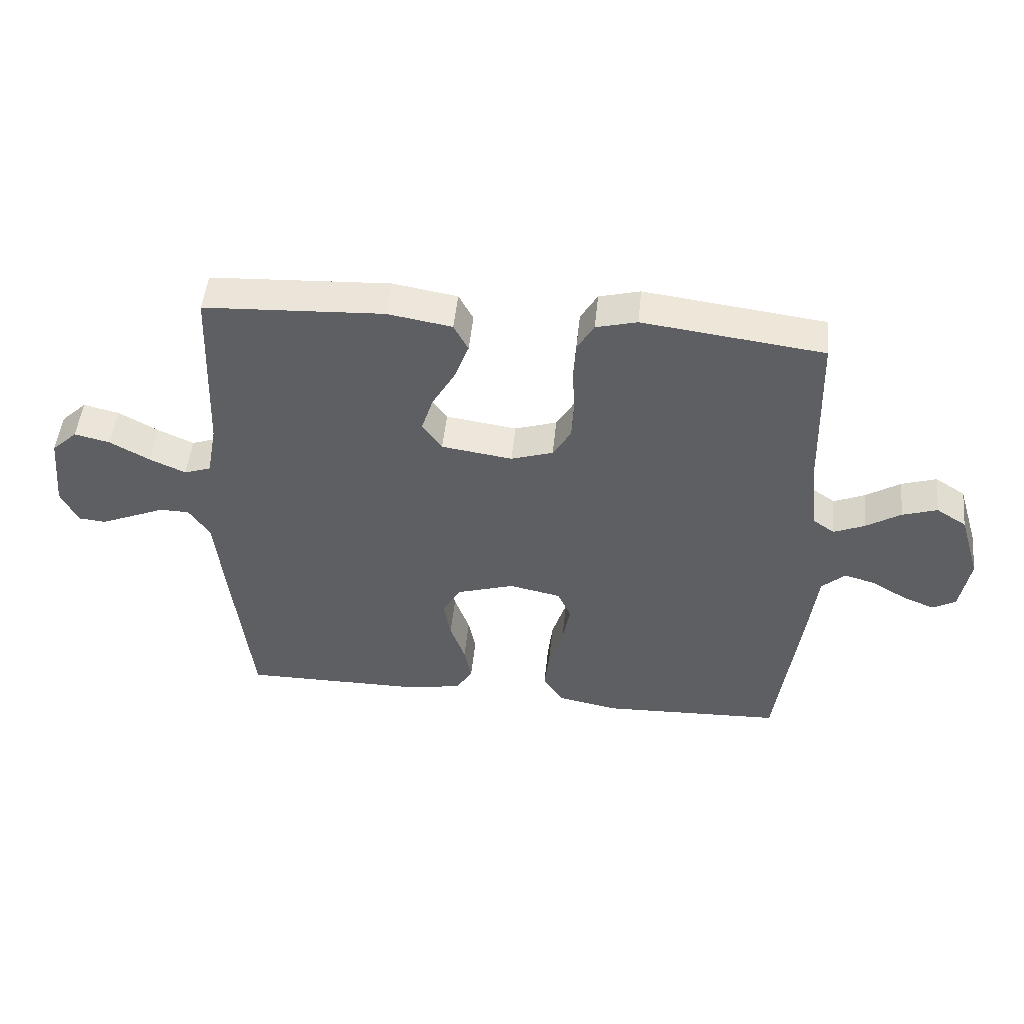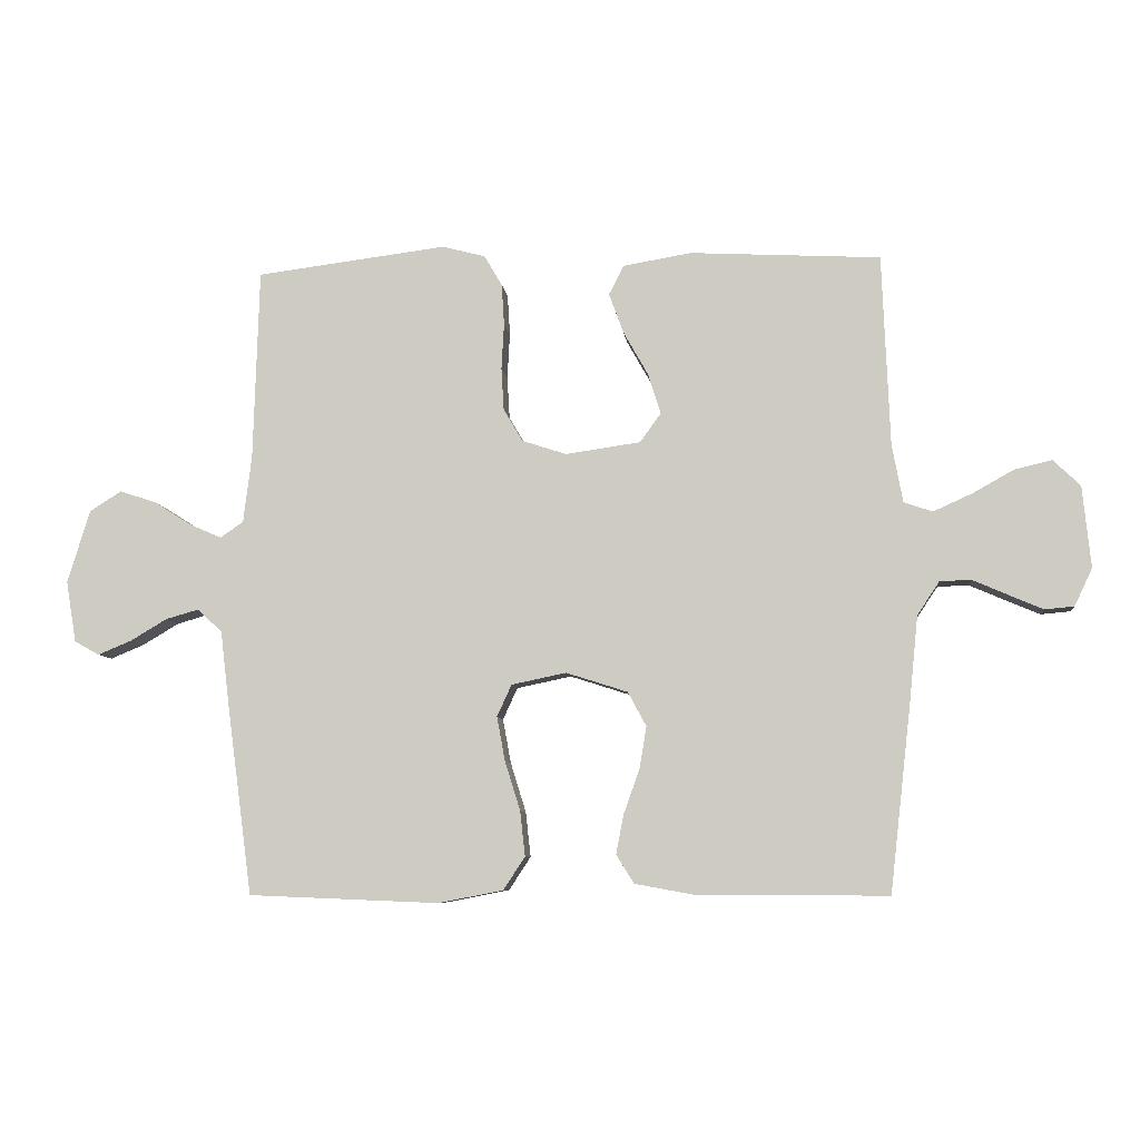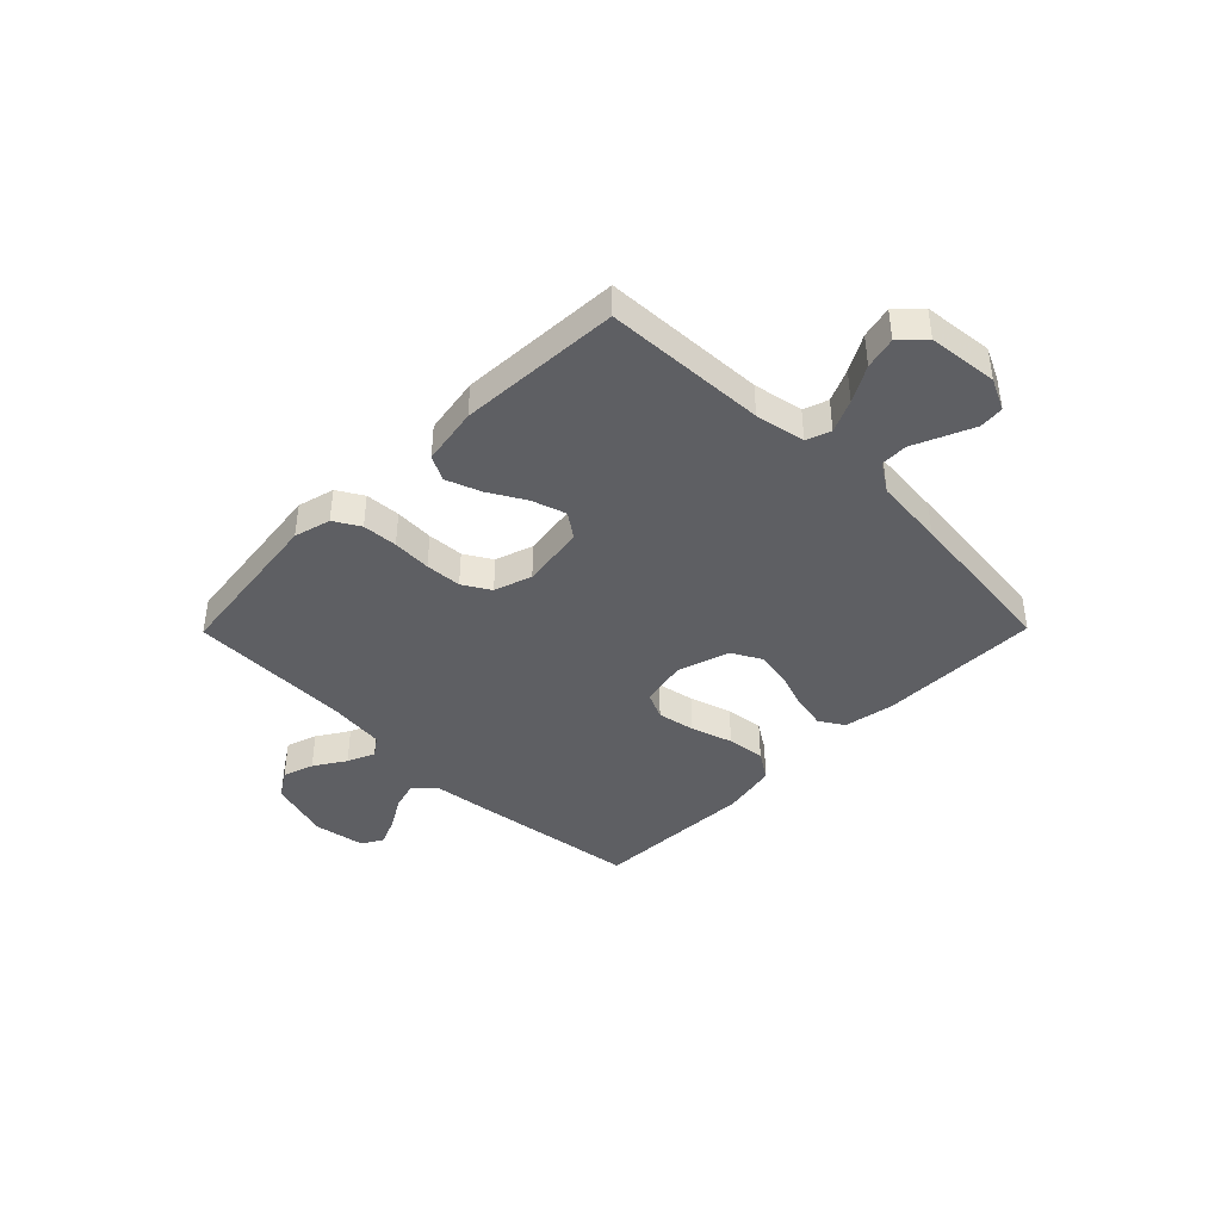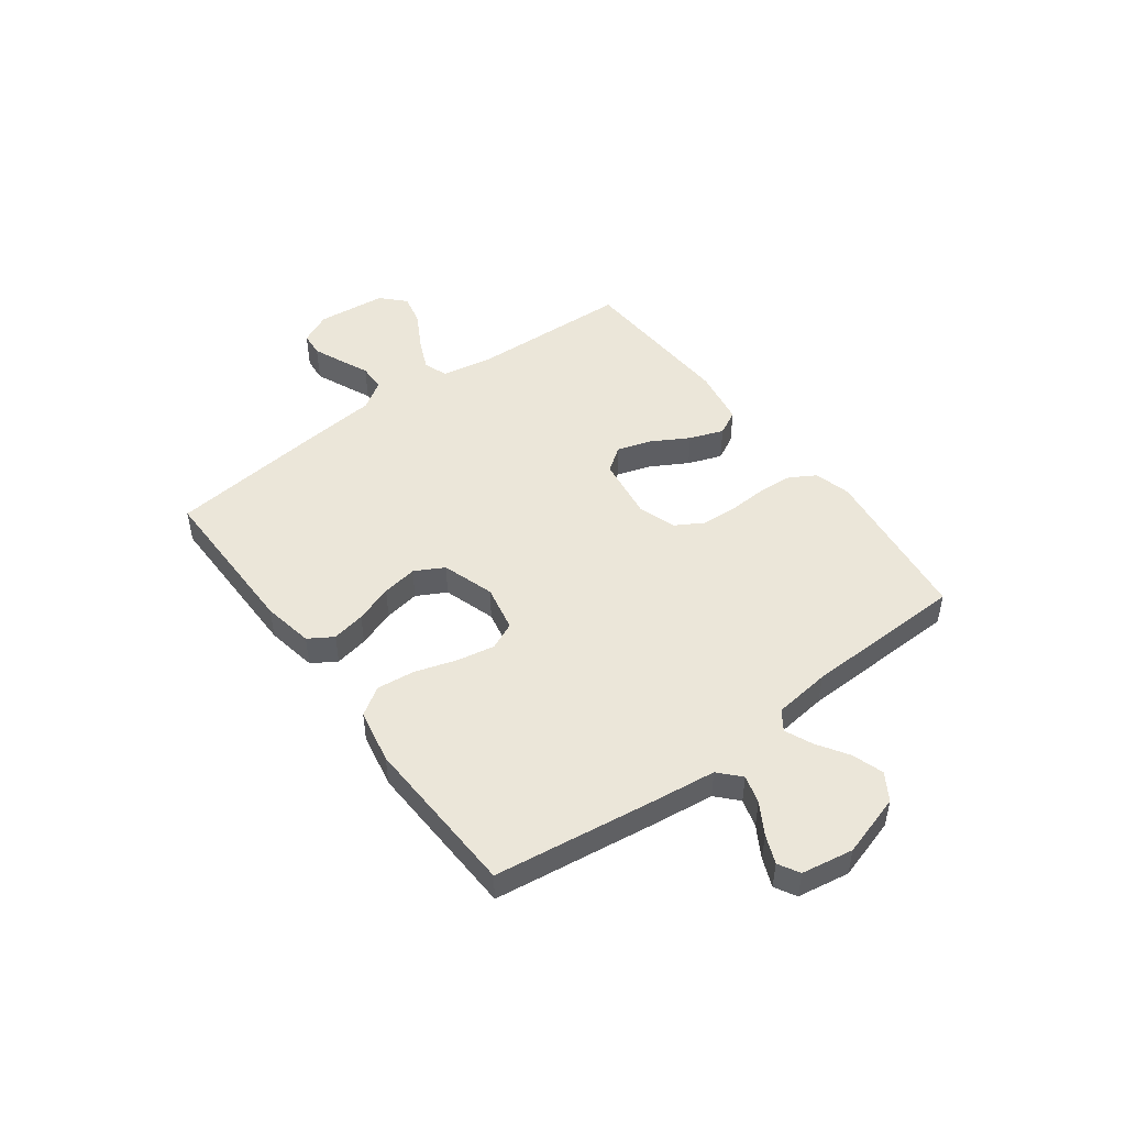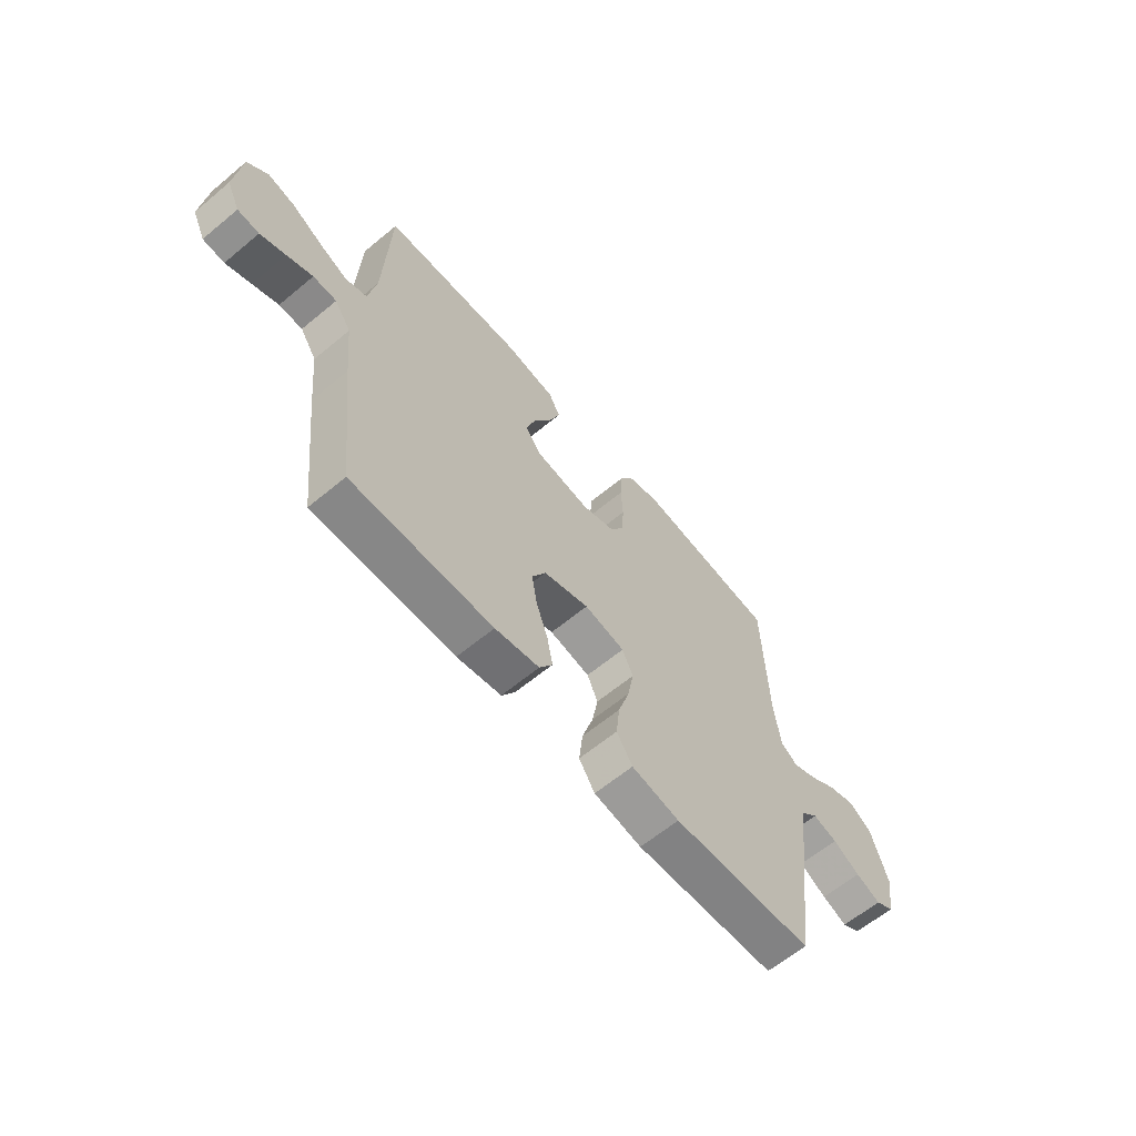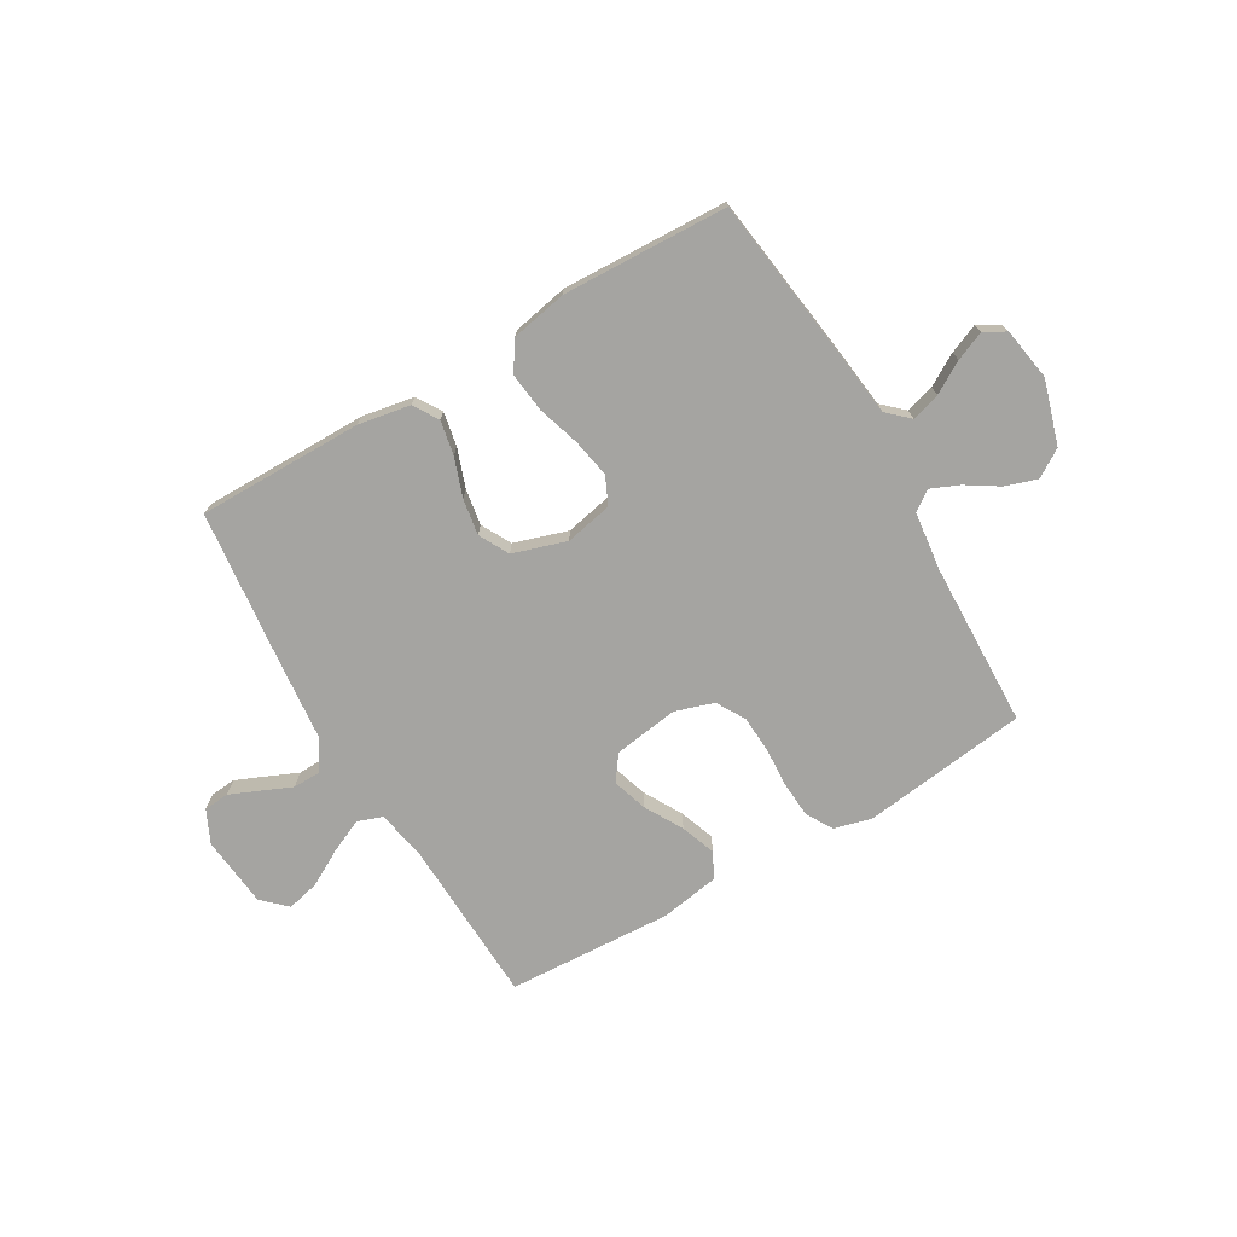
<metadata>
{"format":"obj","ext":"obj","renderer":"f3d","projection":"perspective","resolution":1024,"background":"white","views":[{"elev":49.7,"azim":-174.1,"up":"+Z"},{"elev":-7.4,"azim":6.2,"up":"+Z"},{"elev":-41.3,"azim":45.4,"up":"+Y"},{"elev":48.3,"azim":-126.6,"up":"+Y"},{"elev":-62.5,"azim":130.1,"up":"+Z"},{"elev":-73.3,"azim":-149.7,"up":"+Y"}]}
</metadata>
<code>
v 0.5 0.07 -0.5
v 0.2 0.07 -0.499
v 0.106 0.07 -0.482
v 0.078 0.07 -0.437
v 0.09 0.07 -0.375
v 0.115 0.07 -0.305
v 0.126 0.07 -0.239
v 0.097 0.07 -0.185
v 0 0.07 -0.154
v -0.086 0.07 -0.172
v -0.109 0.07 -0.222
v -0.096 0.07 -0.292
v -0.072 0.07 -0.369
v -0.064 0.07 -0.44
v -0.098 0.07 -0.492
v -0.2 0.07 -0.512
v -0.5 0.07 -0.5
v -0.54 0.07 -0.2
v -0.554 0.07 -0.083
v -0.593 0.07 -0.047
v -0.645 0.07 -0.062
v -0.702 0.07 -0.096
v -0.755 0.07 -0.118
v -0.794 0.07 -0.096
v -0.81 0.07 0
v -0.775 0.07 0.115
v -0.725 0.07 0.147
v -0.667 0.07 0.128
v -0.609 0.07 0.091
v -0.558 0.07 0.069
v -0.522 0.07 0.094
v -0.509 0.07 0.2
v -0.5 0.07 0.5
v -0.2 0.07 0.538
v -0.132 0.07 0.52
v -0.104 0.07 0.472
v -0.1 0.07 0.407
v -0.104 0.07 0.335
v -0.1 0.07 0.268
v -0.07 0.07 0.217
v 0 0.07 0.194
v 0.118 0.07 0.211
v 0.151 0.07 0.257
v 0.131 0.07 0.32
v 0.092 0.07 0.389
v 0.069 0.07 0.452
v 0.093 0.07 0.498
v 0.2 0.07 0.516
v 0.5 0.07 0.5
v 0.512 0.07 0.2
v 0.529 0.07 0.108
v 0.574 0.07 0.092
v 0.634 0.07 0.119
v 0.7 0.07 0.156
v 0.759 0.07 0.17
v 0.802 0.07 0.129
v 0.815 0.07 0
v 0.787 0.07 -0.059
v 0.741 0.07 -0.063
v 0.687 0.07 -0.04
v 0.632 0.07 -0.016
v 0.582 0.07 -0.017
v 0.547 0.07 -0.07
v 0.534 0.07 -0.2
v 0.5 0 -0.5
v 0.2 0 -0.499
v 0.106 0 -0.482
v 0.078 0 -0.437
v 0.09 0 -0.375
v 0.115 0 -0.305
v 0.126 0 -0.239
v 0.097 0 -0.185
v 0 0 -0.154
v -0.086 0 -0.172
v -0.109 0 -0.222
v -0.096 0 -0.292
v -0.072 0 -0.369
v -0.064 0 -0.44
v -0.098 0 -0.492
v -0.2 0 -0.512
v -0.5 0 -0.5
v -0.54 0 -0.2
v -0.554 0 -0.083
v -0.593 0 -0.047
v -0.645 0 -0.062
v -0.702 0 -0.096
v -0.755 0 -0.118
v -0.794 0 -0.096
v -0.81 0 0
v -0.775 0 0.115
v -0.725 0 0.147
v -0.667 0 0.128
v -0.609 0 0.091
v -0.558 0 0.069
v -0.522 0 0.094
v -0.509 0 0.2
v -0.5 0 0.5
v -0.2 0 0.538
v -0.132 0 0.52
v -0.104 0 0.472
v -0.1 0 0.407
v -0.104 0 0.335
v -0.1 0 0.268
v -0.07 0 0.217
v 0 0 0.194
v 0.118 0 0.211
v 0.151 0 0.257
v 0.131 0 0.32
v 0.092 0 0.389
v 0.069 0 0.452
v 0.093 0 0.498
v 0.2 0 0.516
v 0.5 0 0.5
v 0.512 0 0.2
v 0.529 0 0.108
v 0.574 0 0.092
v 0.634 0 0.119
v 0.7 0 0.156
v 0.759 0 0.17
v 0.802 0 0.129
v 0.815 0 0
v 0.787 0 -0.059
v 0.741 0 -0.063
v 0.687 0 -0.04
v 0.632 0 -0.016
v 0.582 0 -0.017
v 0.547 0 -0.07
v 0.534 0 -0.2
f 4 5 6
f 3 4 6
f 2 3 6
f 1 2 6
f 64 1 6
f 63 64 6
f 62 63 6 7
f 59 60 61
f 58 59 61
f 57 58 61
f 56 57 61
f 55 56 61
f 54 55 61
f 53 54 61
f 52 53 61 62
f 62 7 8
f 52 62 8
f 51 52 8
f 48 49 50
f 47 48 50
f 46 47 50
f 45 46 50
f 44 45 50
f 43 44 50 51
f 51 8 9
f 43 51 9
f 42 43 9
f 36 37 38
f 35 36 38
f 34 35 38
f 33 34 38
f 32 33 38
f 31 32 38 39
f 30 31 39 40
f 27 28 29
f 26 27 29
f 25 26 29
f 24 25 29
f 23 24 29
f 22 23 29
f 21 22 29
f 20 21 29 30
f 30 40 41
f 20 30 41
f 19 20 41
f 17 18 19
f 16 17 19
f 15 16 19
f 14 15 19
f 13 14 19
f 12 13 19
f 42 9 10
f 41 42 10
f 19 41 10
f 11 12 19
f 10 11 19
f 70 69 68
f 70 68 67
f 70 67 66
f 70 66 65
f 70 65 128
f 70 128 127
f 71 70 127 126
f 125 124 123
f 125 123 122
f 125 122 121
f 125 121 120
f 125 120 119
f 125 119 118
f 125 118 117
f 126 125 117 116
f 72 71 126
f 72 126 116
f 72 116 115
f 114 113 112
f 114 112 111
f 114 111 110
f 114 110 109
f 114 109 108
f 115 114 108 107
f 73 72 115
f 73 115 107
f 73 107 106
f 102 101 100
f 102 100 99
f 102 99 98
f 102 98 97
f 102 97 96
f 103 102 96 95
f 104 103 95 94
f 93 92 91
f 93 91 90
f 93 90 89
f 93 89 88
f 93 88 87
f 93 87 86
f 93 86 85
f 94 93 85 84
f 105 104 94
f 105 94 84
f 105 84 83
f 83 82 81
f 83 81 80
f 83 80 79
f 83 79 78
f 83 78 77
f 83 77 76
f 74 73 106
f 74 106 105
f 74 105 83
f 83 76 75
f 83 75 74
f 1 65 66 2
f 2 66 67 3
f 3 67 68 4
f 4 68 69 5
f 5 69 70 6
f 6 70 71 7
f 7 71 72 8
f 8 72 73 9
f 9 73 74 10
f 10 74 75 11
f 11 75 76 12
f 12 76 77 13
f 13 77 78 14
f 14 78 79 15
f 15 79 80 16
f 16 80 81 17
f 17 81 82 18
f 18 82 83 19
f 19 83 84 20
f 20 84 85 21
f 21 85 86 22
f 22 86 87 23
f 23 87 88 24
f 24 88 89 25
f 25 89 90 26
f 26 90 91 27
f 27 91 92 28
f 28 92 93 29
f 29 93 94 30
f 30 94 95 31
f 31 95 96 32
f 32 96 97 33
f 33 97 98 34
f 34 98 99 35
f 35 99 100 36
f 36 100 101 37
f 37 101 102 38
f 38 102 103 39
f 39 103 104 40
f 40 104 105 41
f 41 105 106 42
f 42 106 107 43
f 43 107 108 44
f 44 108 109 45
f 45 109 110 46
f 46 110 111 47
f 47 111 112 48
f 48 112 113 49
f 49 113 114 50
f 50 114 115 51
f 51 115 116 52
f 52 116 117 53
f 53 117 118 54
f 54 118 119 55
f 55 119 120 56
f 56 120 121 57
f 57 121 122 58
f 58 122 123 59
f 59 123 124 60
f 60 124 125 61
f 61 125 126 62
f 62 126 127 63
f 63 127 128 64
f 64 128 65 1

</code>
